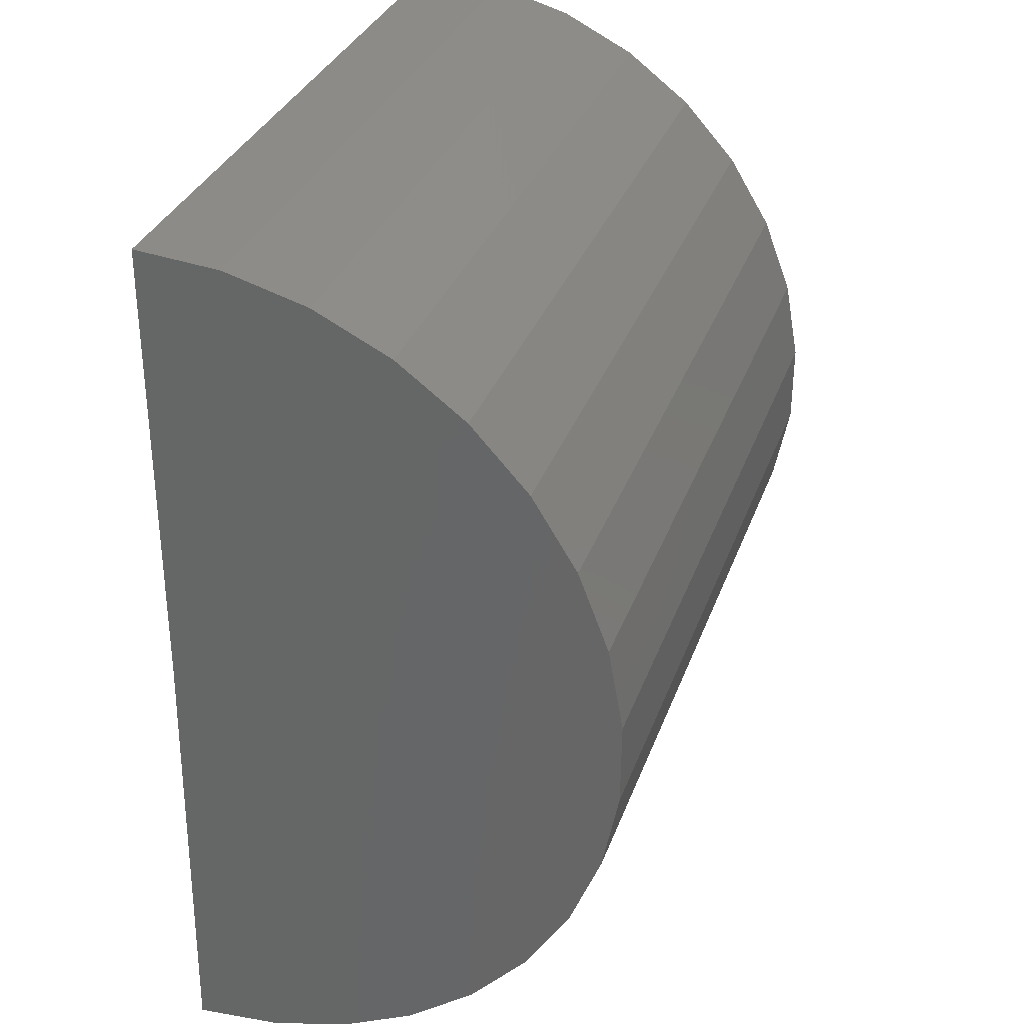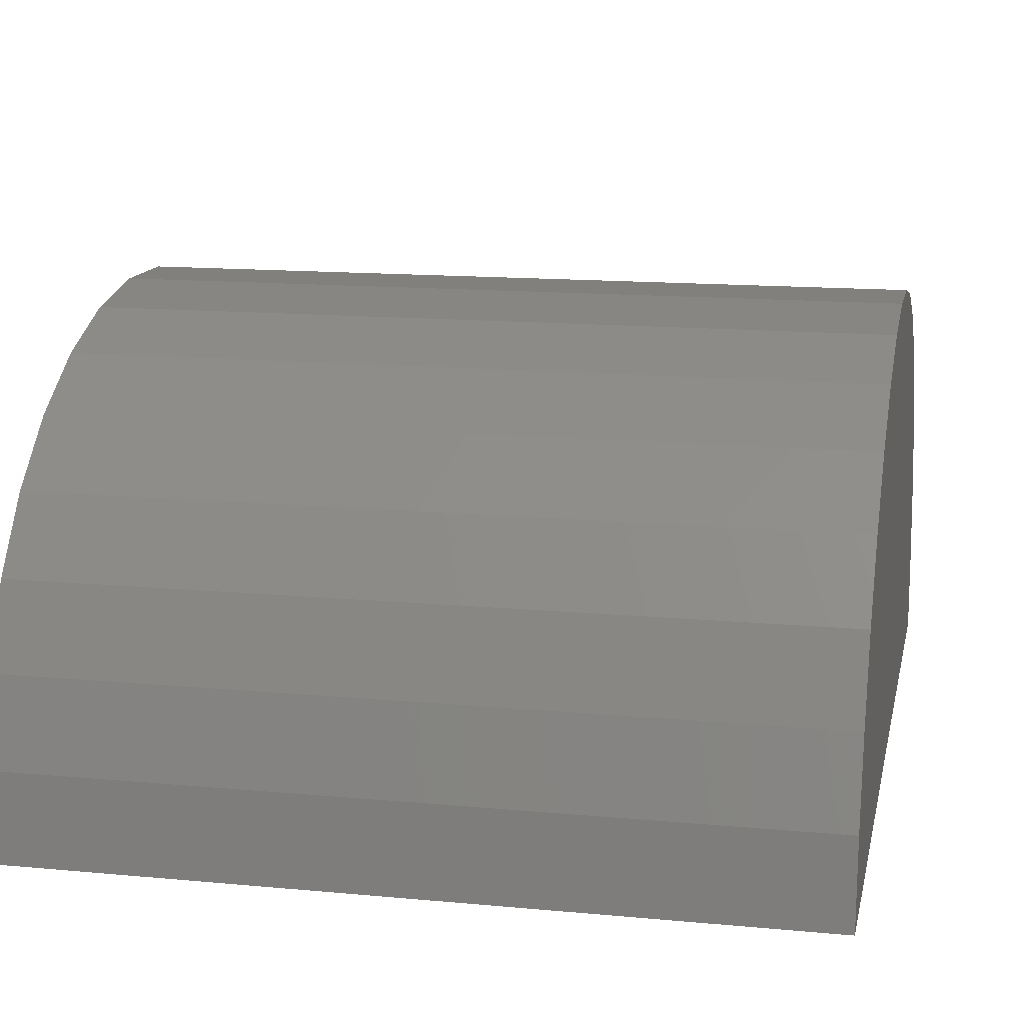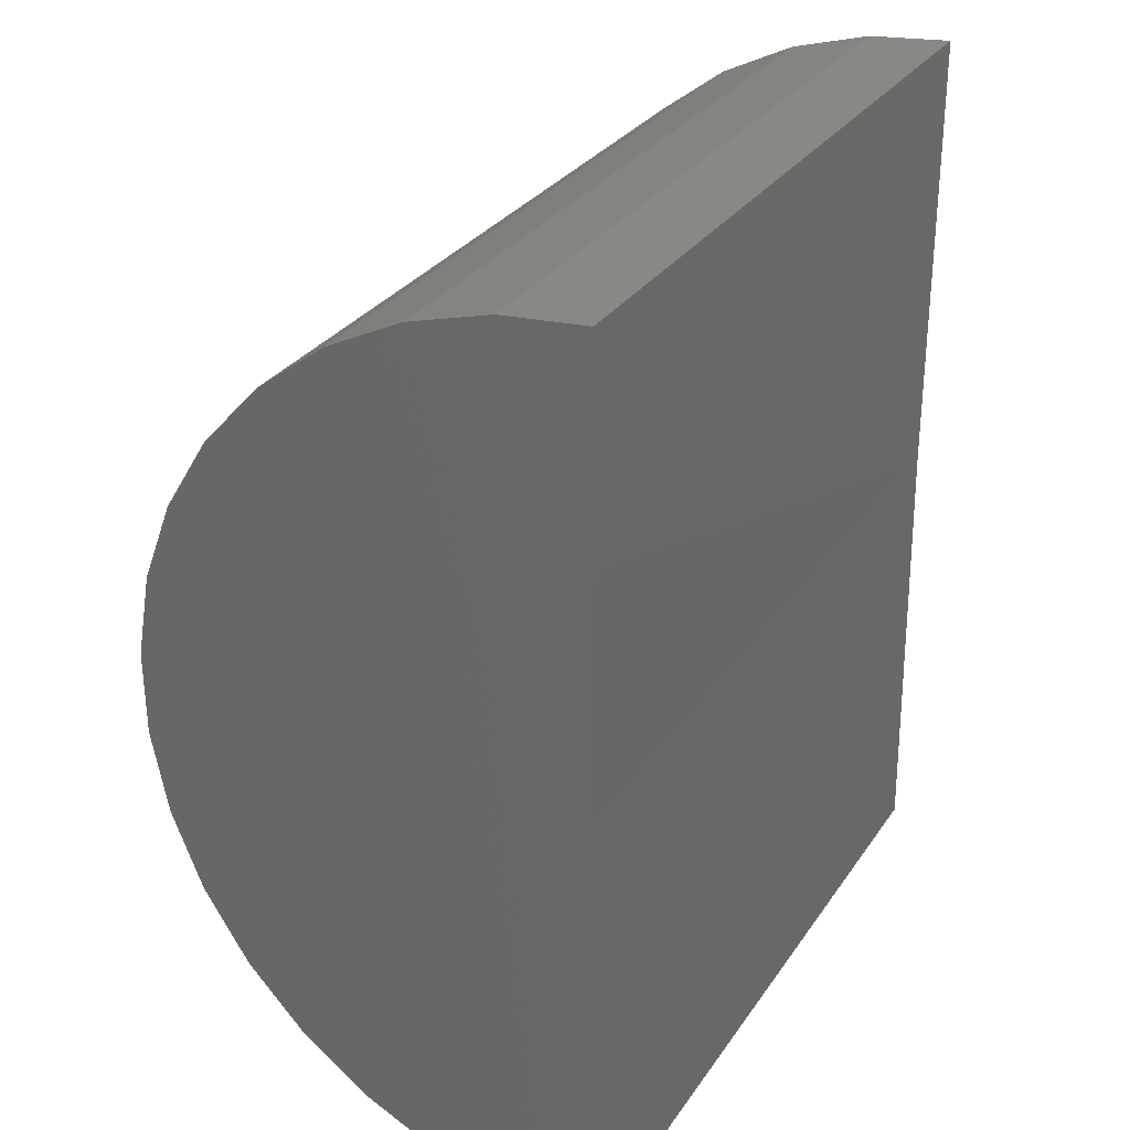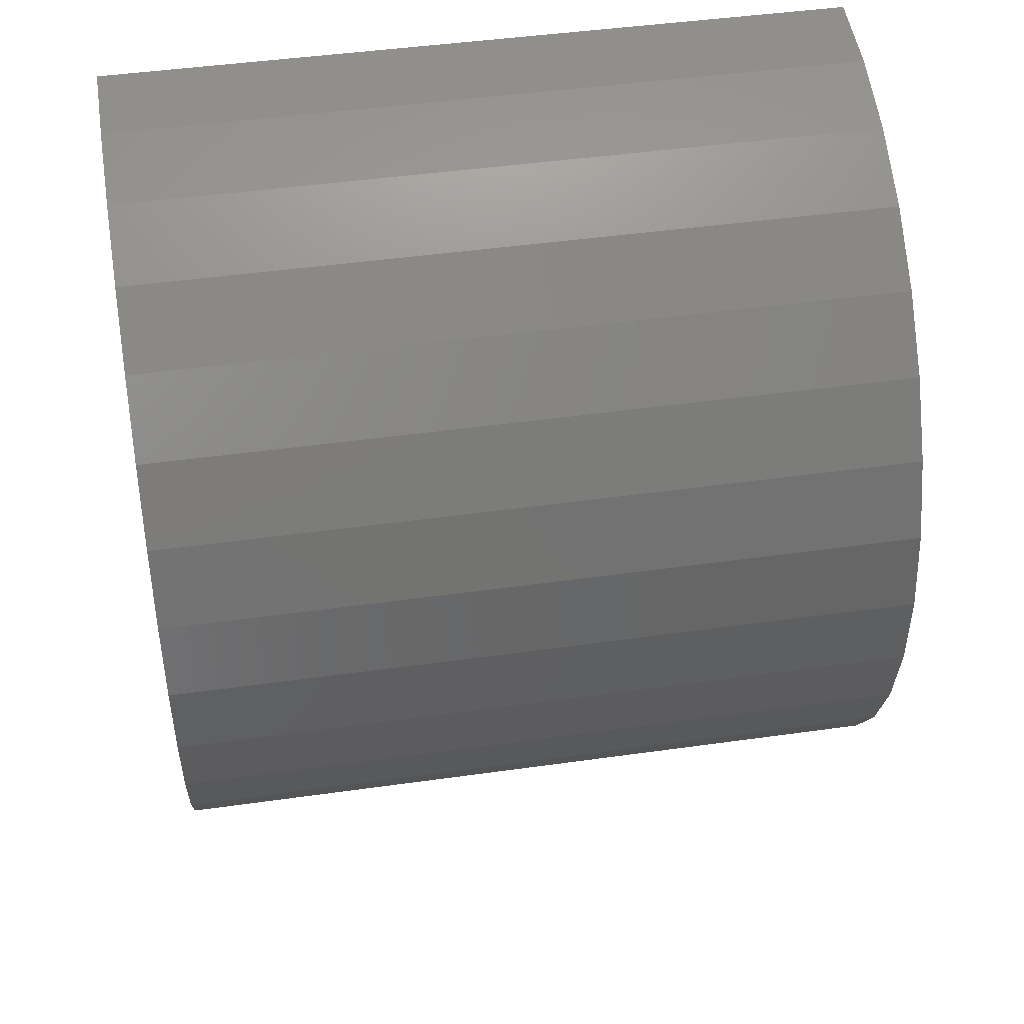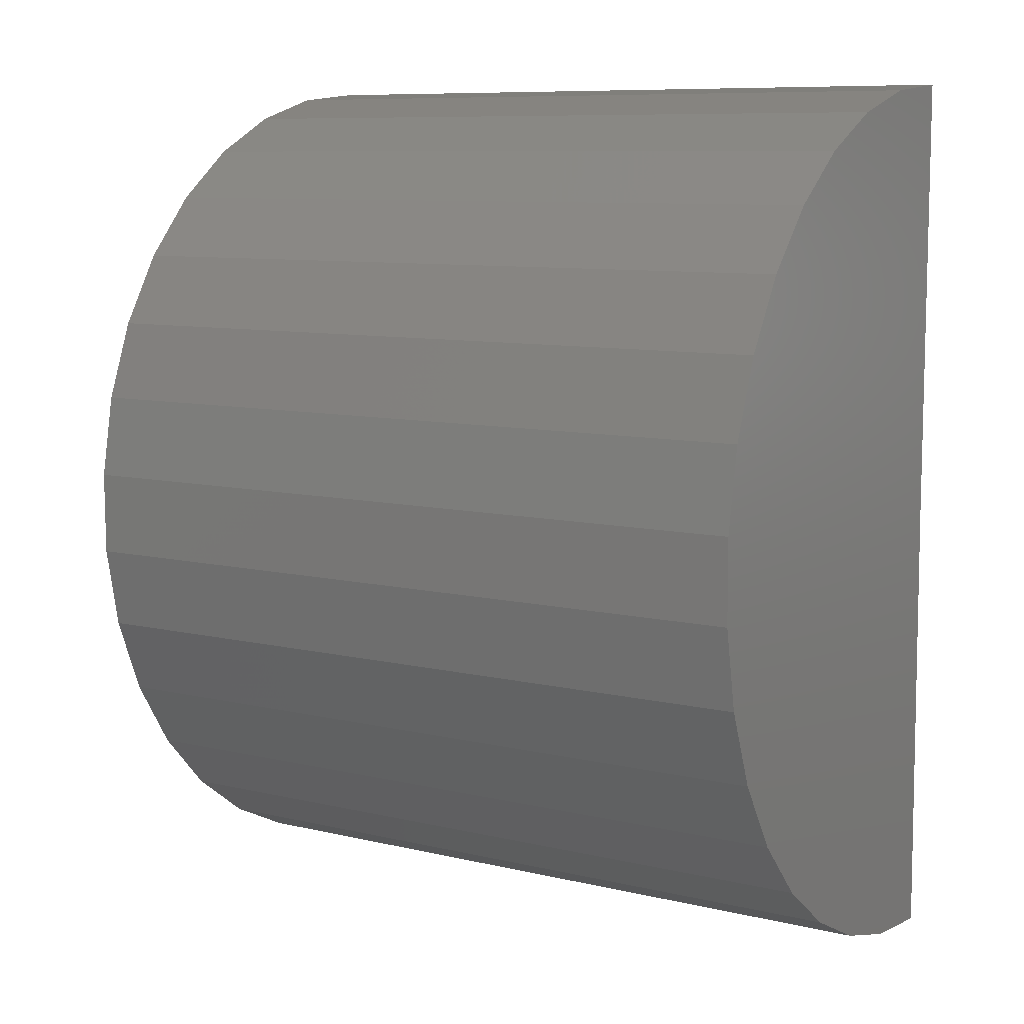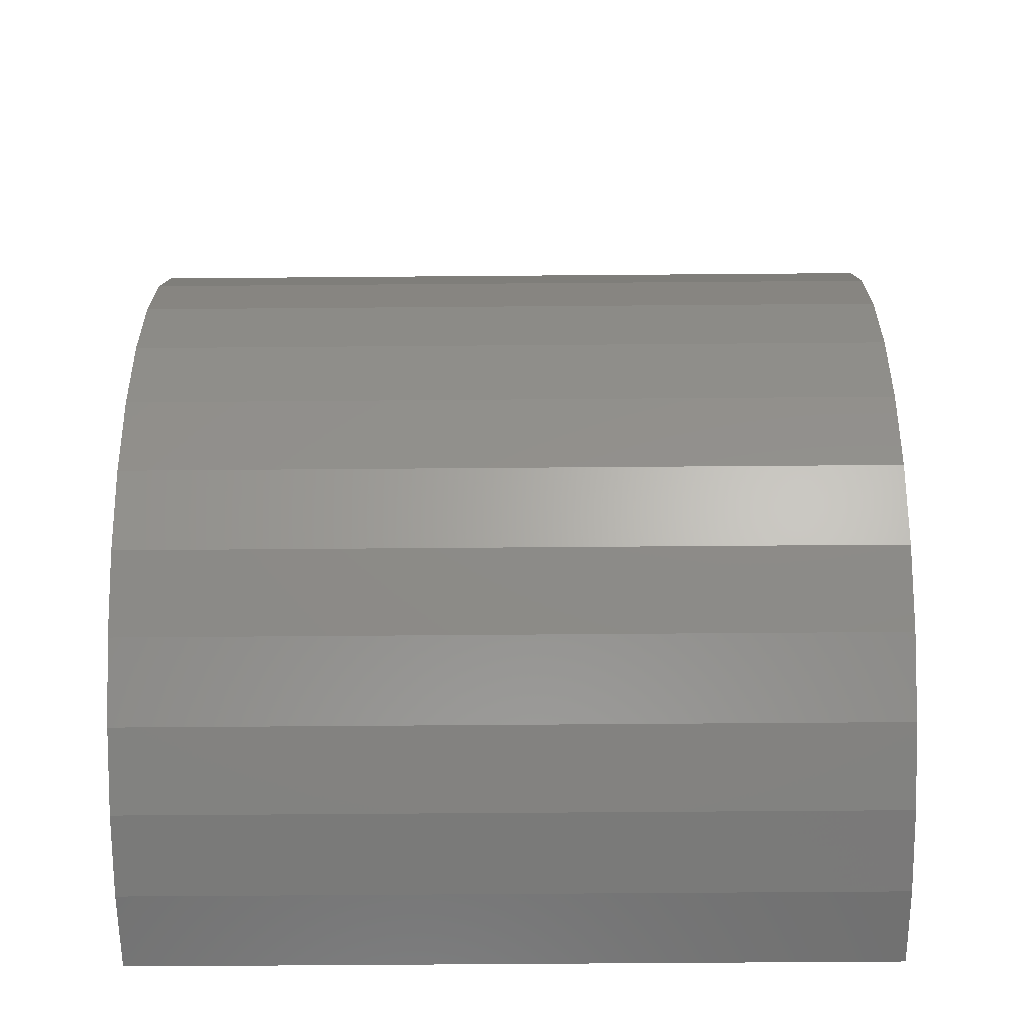
<metadata>
{"format":"stl","ext":"stl","renderer":"f3d","projection":"perspective","resolution":1024,"background":"white","views":[{"elev":32.4,"azim":-72.0,"up":"+Y"},{"elev":14.3,"azim":-168.4,"up":"+Z"},{"elev":29.8,"azim":117.8,"up":"+Y"},{"elev":46.5,"azim":-9.1,"up":"+Y"},{"elev":8.9,"azim":32.5,"up":"+Y"},{"elev":-57.5,"azim":0.5,"up":"+Y"}]}
</metadata>
<code>
# stl→obj: 38 verts, 72 faces
v -0.75 -0.4531 0
v 0.75 -0.4531 0
v -0.75 -1.353 -0.01109
v 0.75 -1.353 -0.01109
v -0.75 0.4469 0
v 0.75 0.4469 0
v -0.75 -1.34 0.1551
v -0.75 -1.296 0.316
v -0.75 0.3856 0.3263
v -0.75 0.4314 0.166
v -0.75 0.08664 0.7202
v -0.75 -0.8607 0.8024
v -0.75 -0.05547 0.8074
v -0.75 -0.7057 0.8638
v -0.75 -0.2112 0.8669
v -0.75 -0.542 0.8956
v -0.75 -0.3753 0.8966
v -0.75 -1.002 0.7135
v -0.75 0.2102 0.6083
v -0.75 -1.124 0.6
v -0.75 0.311 0.4755
v -0.75 -1.223 0.466
v 0.75 -1.34 0.1551
v 0.75 -1.296 0.316
v 0.75 -1.223 0.466
v 0.75 -1.124 0.6
v 0.75 -1.002 0.7135
v 0.75 -0.8607 0.8024
v 0.75 -0.7057 0.8638
v 0.75 -0.542 0.8956
v 0.75 -0.3753 0.8966
v 0.75 -0.2112 0.8669
v 0.75 -0.05547 0.8074
v 0.75 0.08664 0.7202
v 0.75 0.2102 0.6083
v 0.75 0.311 0.4755
v 0.75 0.3856 0.3263
v 0.75 0.4314 0.166
f 1 2 3
f 3 2 4
f 1 5 2
f 2 5 6
f 7 8 9
f 7 9 10
f 7 10 5
f 7 5 1
f 7 1 3
f 11 12 13
f 13 12 14
f 13 14 15
f 15 14 16
f 15 16 17
f 12 11 18
f 18 11 19
f 18 19 20
f 20 19 21
f 20 21 22
f 22 21 9
f 22 9 8
f 3 4 7
f 7 4 23
f 7 23 8
f 8 23 24
f 8 24 22
f 22 24 25
f 22 25 20
f 20 25 26
f 20 26 18
f 18 26 27
f 18 27 12
f 12 27 28
f 12 28 14
f 14 28 29
f 14 29 16
f 16 29 30
f 16 30 17
f 17 30 31
f 17 31 15
f 15 31 32
f 15 32 13
f 13 32 33
f 13 33 11
f 11 33 34
f 11 34 19
f 19 34 35
f 19 35 21
f 21 35 36
f 21 36 9
f 9 36 37
f 9 37 10
f 10 37 38
f 10 38 5
f 5 38 6
f 23 4 2
f 23 2 6
f 23 6 38
f 23 38 37
f 23 37 24
f 31 30 32
f 32 30 29
f 32 29 33
f 33 29 28
f 33 28 34
f 34 28 27
f 34 27 35
f 35 27 26
f 35 26 36
f 36 26 25
f 36 25 37
f 37 25 24

</code>
